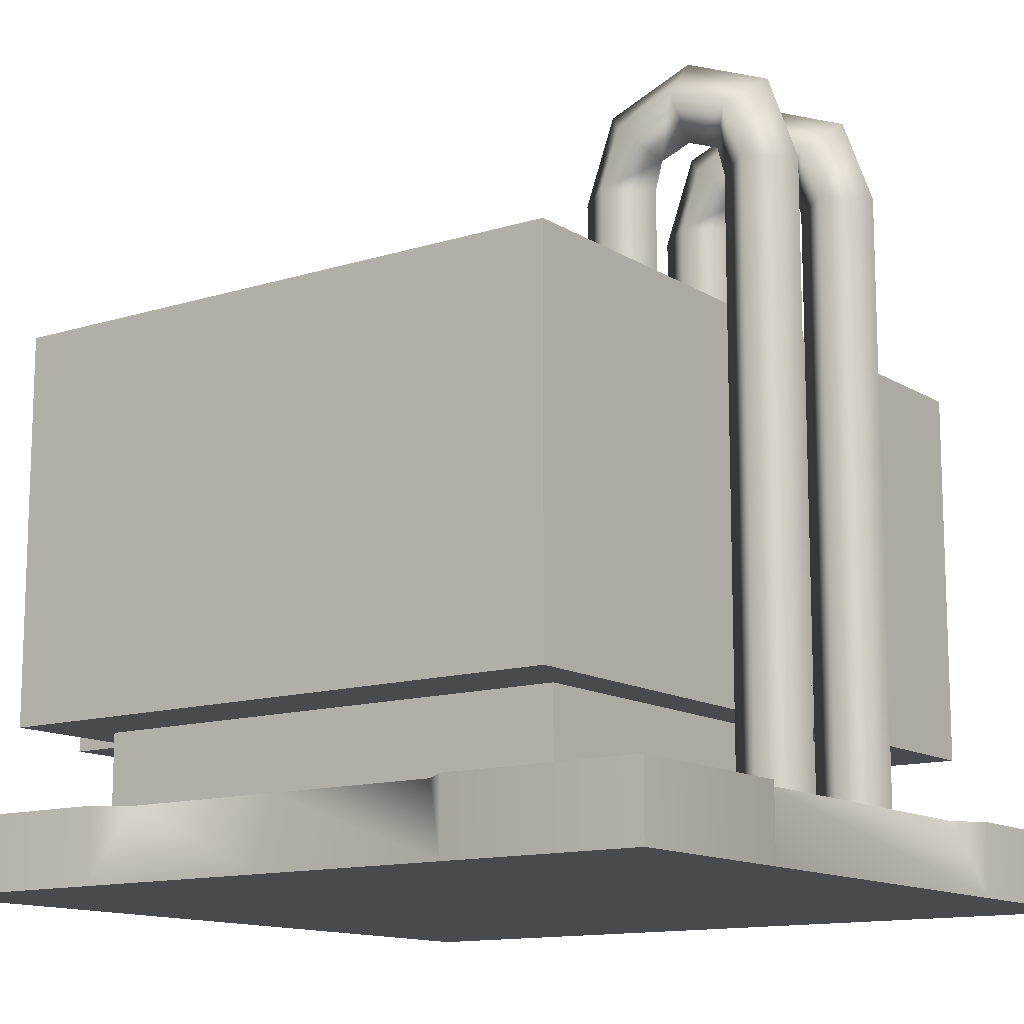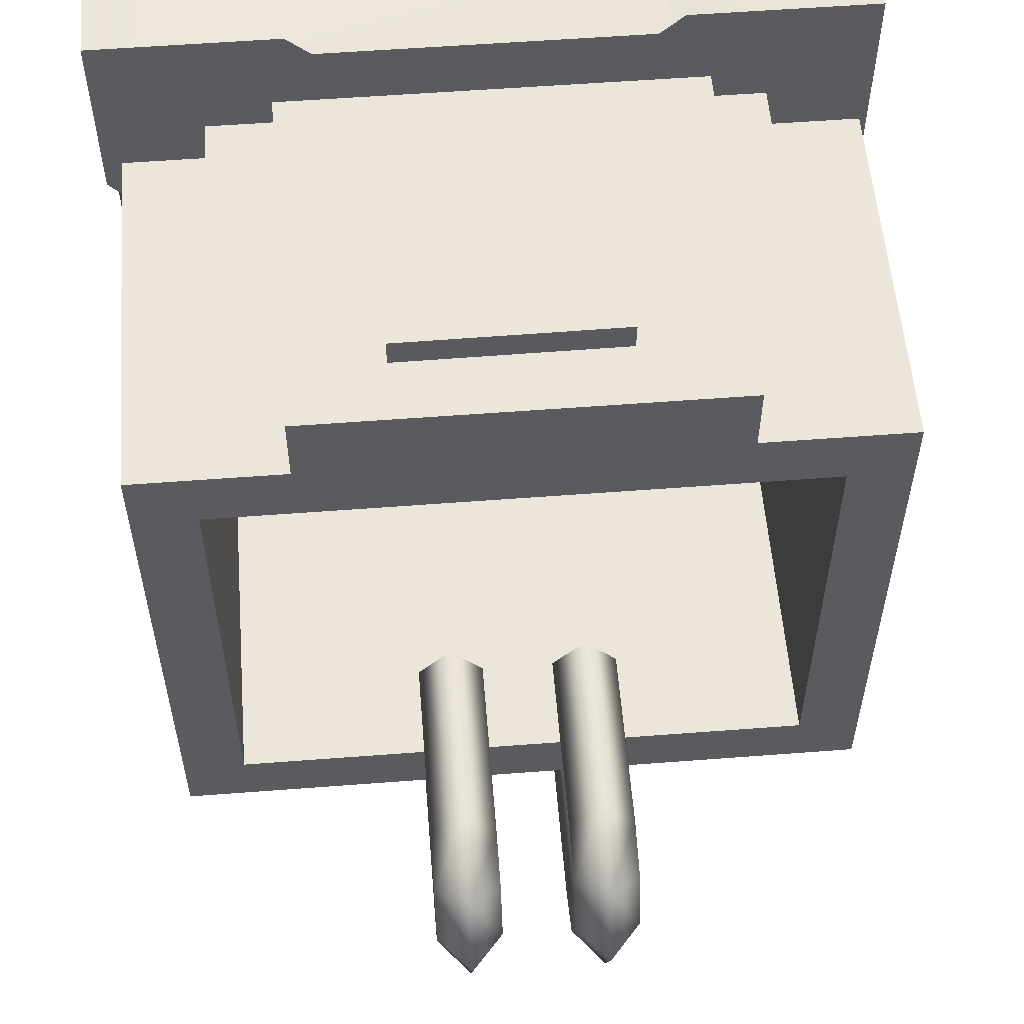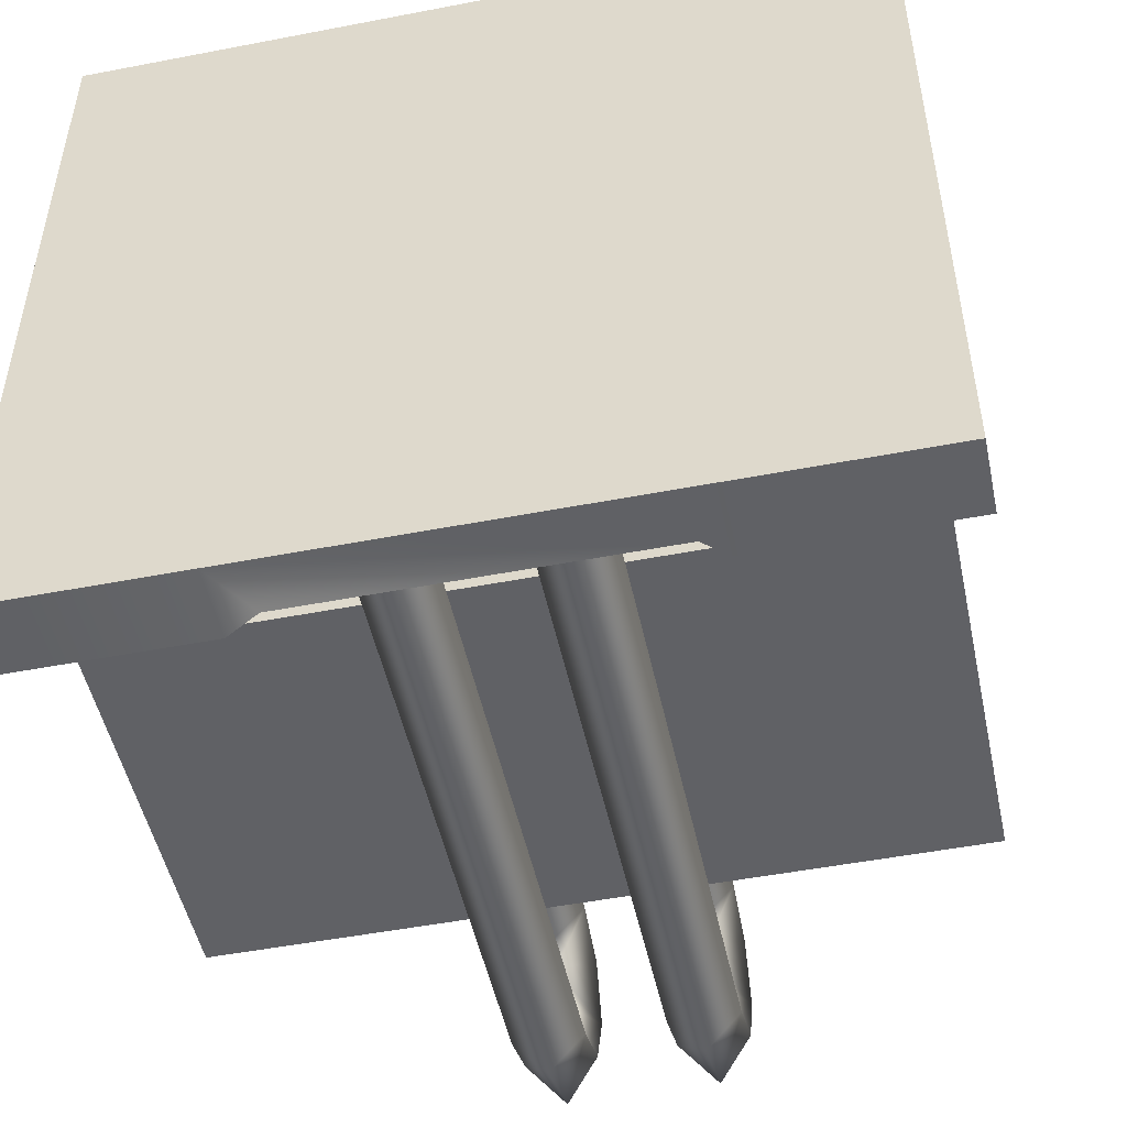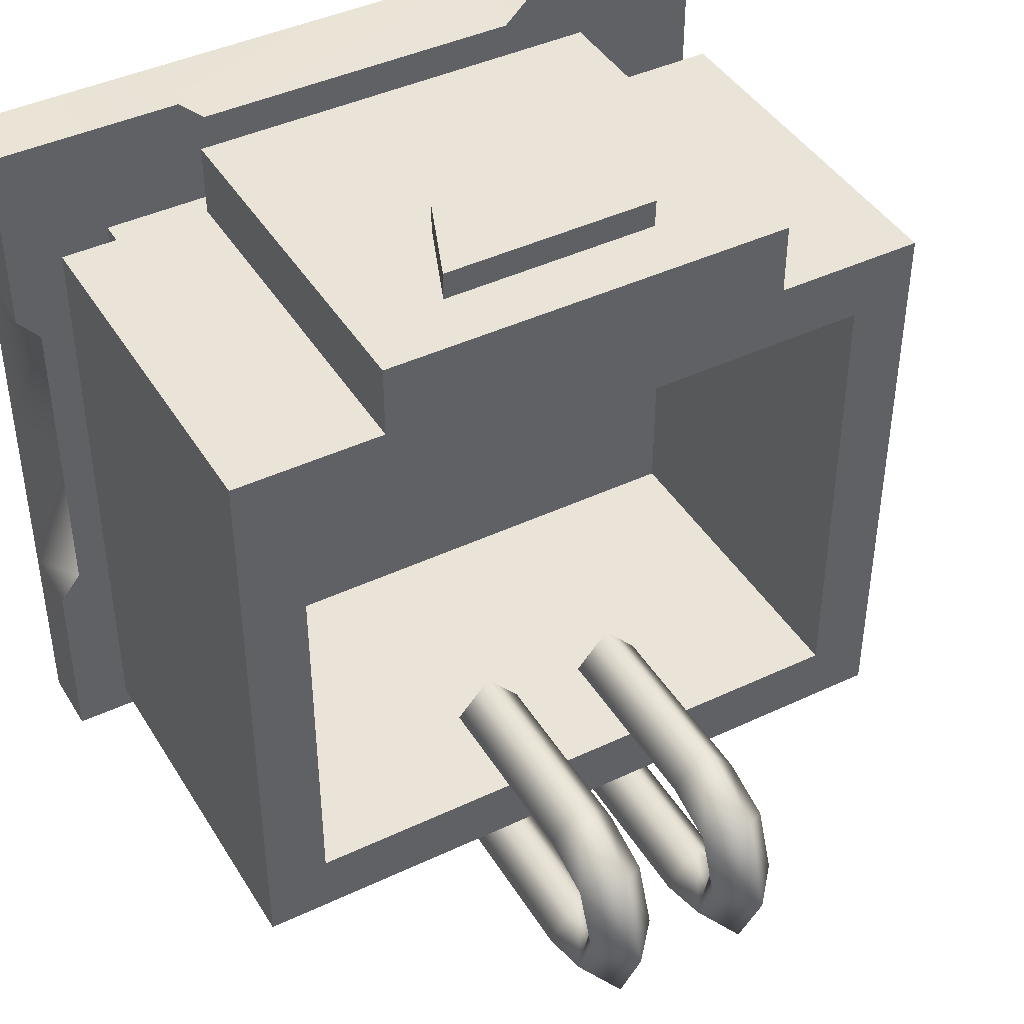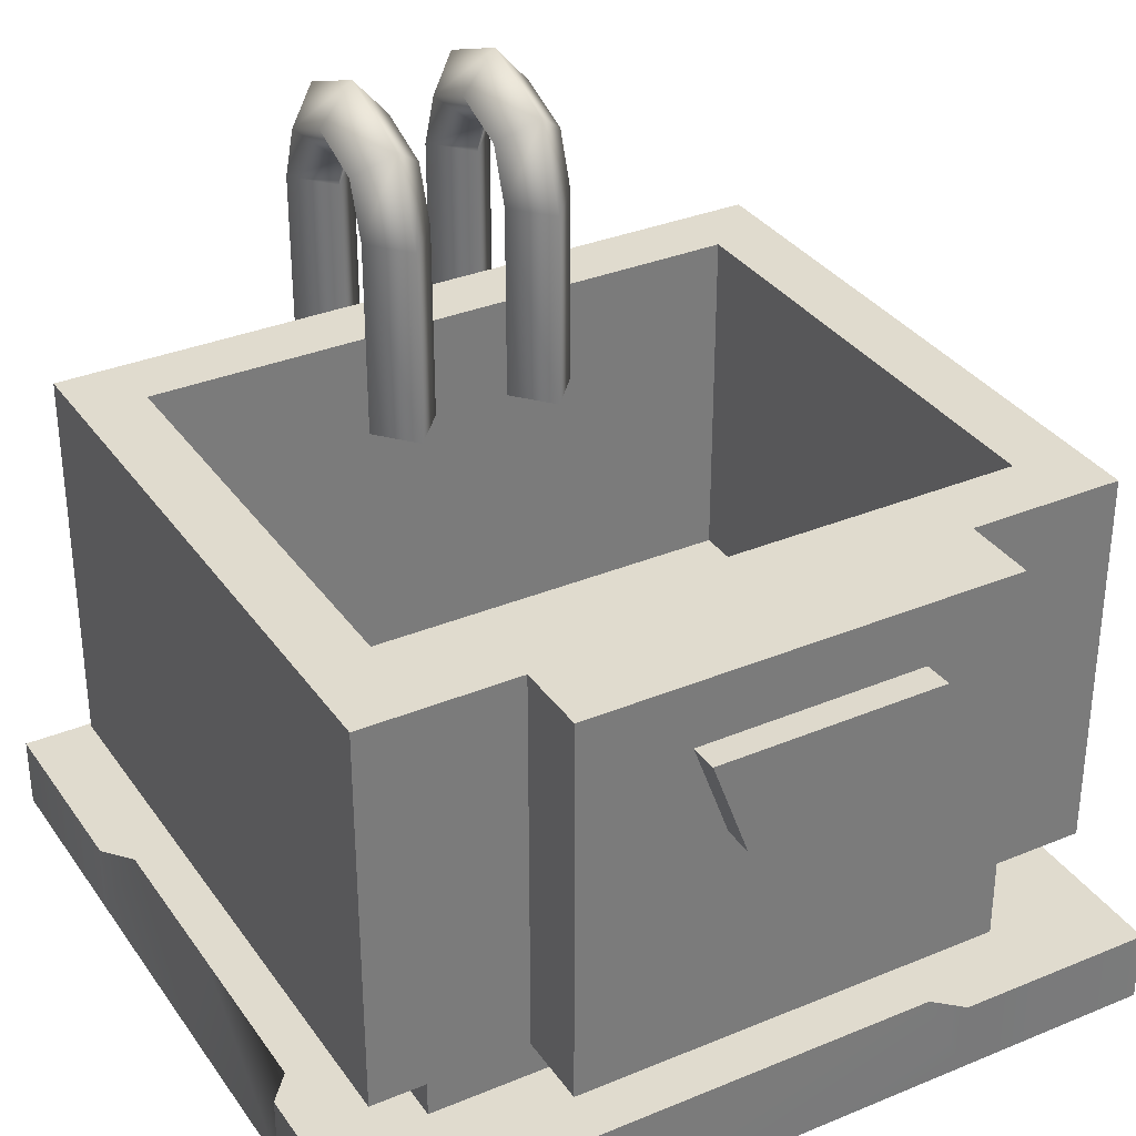
<metadata>
{"format":"obj","ext":"obj","renderer":"f3d","projection":"perspective","resolution":1024,"background":"white","views":[{"elev":-12.9,"azim":125.9,"up":"+Y"},{"elev":56.4,"azim":175.4,"up":"+Z"},{"elev":-49.9,"azim":12.0,"up":"+Z"},{"elev":42.8,"azim":150.7,"up":"+Z"},{"elev":33.4,"azim":-29.6,"up":"+Y"}]}
</metadata>
<code>
g t057v001_m
v 0.09916 0.4792 0.5405
v 0.09953 0.4803 0.498
v -0.08732 0.4803 0.498
v -0.08698 0.4792 0.5405
v 0.1496 0.6026 0.498
v 0.15 0.6037 0.5405
v -0.1324 0.6025 0.5405
v -0.132 0.6015 0.498
v -0.1324 0.6025 0.5405
v -0.08698 0.4792 0.5405
v -0.08732 0.4803 0.498
v -0.132 0.6015 0.498
v 0.09916 0.4792 0.5405
v 0.15 0.6037 0.5405
v 0.1496 0.6026 0.498
v 0.09953 0.4803 0.498
v -0.08698 0.4792 0.5405
v -0.1324 0.6025 0.5405
v 0.15 0.6037 0.5405
v 0.09916 0.4792 0.5405
v -0.2674 0.6815 0.5036
v 0.2674 0.6815 0.5036
v 0.2674 0.1984 0.5036
v -0.2674 0.1984 0.5036
v -0.46 0.1984 -0.3532
v 0.46 0.1984 -0.3532
v 0.46 0.6815 -0.3532
v -0.46 0.6815 -0.3532
v -0.46 0.1984 -0.3532
v -0.46 0.6815 -0.3532
v -0.46 0.6815 0.4107
v -0.46 0.1984 0.4107
v -0.46 0.6815 -0.3532
v 0.46 0.6815 -0.3532
v 0.3793 0.6815 -0.2725
v -0.3793 0.6815 -0.2725
v -0.46 0.6815 -0.3532
v -0.3793 0.6815 -0.2725
v -0.3793 0.6815 0.33
v -0.46 0.6815 0.4107
v 0.3793 0.6815 -0.2725
v 0.3793 0.4921 -0.2725
v -0.3793 0.4921 -0.2725
v -0.3793 0.6815 -0.2725
v -0.3793 0.6815 -0.2725
v -0.3793 0.4921 -0.2725
v -0.3793 0.4921 0.33
v -0.3793 0.6815 0.33
v -0.46 0.1984 0.4107
v -0.46 0.6815 0.4107
v -0.2674 0.6815 0.4107
v -0.2674 0.1984 0.4107
v 0.2674 0.1984 0.5036
v -0.2674 0.1984 0.4107
v -0.2674 0.1984 0.5036
v 0.2674 0.1984 0.4107
v -0.46 0.1984 -0.3532
v -0.46 0.1984 0.4107
v 0.46 0.1984 -0.3532
v 0.46 0.1984 0.4107
v -0.2674 0.6815 0.4107
v -0.2674 0.6815 0.5036
v -0.2674 0.1984 0.5036
v -0.2674 0.1984 0.4107
v 0.46 0.1984 -0.3532
v 0.46 0.1984 0.4107
v 0.46 0.6815 0.4107
v 0.46 0.6815 -0.3532
v 0.46 0.6815 -0.3532
v 0.46 0.6815 0.4107
v 0.3793 0.6815 0.33
v 0.3793 0.6815 -0.2725
v 0.3793 0.6815 -0.2725
v 0.3793 0.6815 0.33
v 0.3793 0.4921 0.33
v 0.3793 0.4921 -0.2725
v 0.46 0.1984 0.4107
v 0.2674 0.1984 0.4107
v 0.2674 0.6815 0.4107
v 0.46 0.6815 0.4107
v -0.2674 0.6815 0.5036
v 0.2674 0.6815 0.4107
v 0.2674 0.6815 0.5036
v -0.2674 0.6815 0.4107
v -0.3793 0.6815 0.33
v -0.46 0.6815 0.4107
v 0.3793 0.6815 0.33
v 0.46 0.6815 0.4107
v 0.2674 0.6815 0.4107
v 0.2674 0.1984 0.4107
v 0.2674 0.1984 0.5036
v 0.2674 0.6815 0.5036
v -0.3624 0.08677 0.35
v -0.3624 0.2013 0.35
v 0.3624 0.2013 0.35
v 0.3624 0.08677 0.35
v -0.3624 0.2013 -0.2966
v -0.3624 0.08677 -0.2966
v 0.3624 0.08677 -0.2966
v 0.3624 0.2013 -0.2966
v 0.3624 0.08677 0.35
v 0.3624 0.2013 0.35
v 0.3624 0.2013 -0.2966
v 0.3624 0.08677 -0.2966
v -0.3624 0.08677 -0.2966
v -0.3624 0.2013 -0.2966
v -0.3624 0.2013 0.35
v -0.3624 0.08677 0.35
v 0.048 0.08087 -0.4081
v 0.09143 0.8393 -0.3579
v 0.09143 0.08087 -0.3579
v 0.048 0.8393 -0.4081
v 0.09143 0.08087 -0.4582
v 0.09143 0.8744 -0.3485
v 0.09143 0.8393 -0.4582
v 0.1349 0.08087 -0.408
v 0.048 0.9099 -0.3839
v 0.1349 0.8393 -0.408
v 0.09143 0.08087 -0.3579
v 0.09143 0.8393 -0.3579
v 0.09143 0.9453 -0.4194
v 0.1349 0.9099 -0.3839
v 0.09143 0.8744 -0.3485
v 0.09143 0.8893 -0.3094
v 0.1349 0.9394 -0.3094
v 0.09143 0.8744 -0.2704
v 0.048 0.9394 -0.3094
v 0.09143 0.8893 -0.3094
v 0.09143 0.8744 -0.2704
v 0.09143 0.9896 -0.3094
v 0.1349 0.9099 -0.2349
v 0.048 0.9099 -0.2349
v 0.09143 0.8393 -0.261
v 0.09143 0.9453 -0.1995
v 0.1349 0.8393 -0.2108
v 0.09143 0.8393 -0.261
v 0.09143 0.5927 -0.261
v 0.1349 0.5927 -0.2108
v 0.09143 0.8393 -0.1607
v 0.09143 0.5927 -0.1607
v 0.048 0.8393 -0.2108
v 0.048 0.5927 -0.2108
v 0.09143 0.5927 -0.261
v -0.5 0 0.25
v -0.5 0.09074 0.5
v -0.5 0 0.5
v -0.5 0.09074 0.25
v -0.47 0.09074 0.2145
v -0.47 0.09074 0
v -0.5 0 0
v -0.47 0.09074 -0.2145
v -0.5 0 -0.25
v -0.5 0.09074 -0.25
v -0.5 0.09074 -0.5
v -0.5 0 -0.5
v -0.5 0.09074 0.5
v -0.5 0.09074 0.25
v -0.25 0.09074 0.5
v -0.2174 0.09074 0.47
v 0.5 0.09074 0.25
v 0.2174 0.09074 0.47
v 0.25 0.09074 0.5
v 0.5 0.09074 0.5
v 0.47 0.09074 0.2145
v -0.47 0.09074 0.2145
v -0.47 0.09074 0
v 0.47 0.09074 0
v -0.5 0 0.5
v -0.5 0.09074 0.5
v -0.25 0.09074 0.5
v -0.25 0 0.5
v -0.2174 0.09074 0.47
v 0.2174 0.09074 0.47
v -0.25 0 0.5
v 0.25 0 0.5
v 0.25 0.09074 0.5
v 0.5 0 0.5
v 0.5 0.09074 0.5
v -0.5 0 0.25
v -0.5 0 0.5
v -0.25 0 0.5
v 0.25 0 0.5
v 0.5 0 0.25
v 0.5 0 0.5
v -0.5 0 0
v 0.5 0 0
v -0.5 0.09074 -0.5
v -0.25 0.09074 -0.5
v -0.5 0.09074 -0.25
v -0.2174 0.09074 -0.47
v 0.2174 0.09074 -0.47
v 0.5 0.09074 -0.25
v 0.25 0.09074 -0.5
v 0.5 0.09074 -0.5
v -0.47 0.09074 -0.2145
v 0.47 0.09074 -0.2145
v 0.47 0.09074 0
v -0.47 0.09074 0
v -0.5 0 -0.5
v -0.25 0.09074 -0.5
v -0.5 0.09074 -0.5
v -0.25 0 -0.5
v -0.2174 0.09074 -0.47
v 0.2174 0.09074 -0.47
v 0.25 0 -0.5
v 0.25 0.09074 -0.5
v 0.5 0 -0.5
v 0.5 0.09074 -0.5
v -0.5 0 -0.25
v -0.25 0 -0.5
v -0.5 0 -0.5
v 0.5 0 -0.25
v 0.25 0 -0.5
v 0.5 0 -0.5
v 0.5 0 0
v -0.5 0 0
v 0.5 0 0.25
v 0.5 0 0.5
v 0.5 0.09074 0.5
v 0.5 0.09074 0.25
v 0.47 0.09074 0.2145
v 0.5 0 0
v 0.47 0.09074 0
v 0.5 0 -0.25
v 0.47 0.09074 -0.2145
v 0.5 0.09074 -0.25
v 0.5 0.09074 -0.5
v 0.5 0 -0.5
v -0.1341 0.08087 -0.4081
v -0.09069 0.8393 -0.3579
v -0.09069 0.08087 -0.3579
v -0.1341 0.8393 -0.4081
v -0.09069 0.08087 -0.4582
v -0.09069 0.8744 -0.3485
v -0.09069 0.8393 -0.4582
v -0.04726 0.08087 -0.408
v -0.1341 0.9099 -0.3839
v -0.04726 0.8393 -0.408
v -0.09069 0.08087 -0.3579
v -0.09069 0.8393 -0.3579
v -0.09069 0.9453 -0.4194
v -0.04726 0.9099 -0.3839
v -0.09069 0.8744 -0.3485
v -0.09069 0.8893 -0.3094
v -0.04726 0.9394 -0.3094
v -0.09069 0.8744 -0.2704
v -0.1341 0.9394 -0.3094
v -0.09069 0.8893 -0.3094
v -0.09069 0.8744 -0.2704
v -0.09069 0.9896 -0.3094
v -0.04726 0.9099 -0.2349
v -0.1341 0.9099 -0.2349
v -0.09069 0.8393 -0.261
v -0.09069 0.9453 -0.1995
v -0.04726 0.8393 -0.2108
v -0.09069 0.8393 -0.261
v -0.09069 0.5927 -0.261
v -0.04726 0.5927 -0.2108
v -0.09069 0.8393 -0.1607
v -0.09069 0.5927 -0.1607
v -0.1341 0.8393 -0.2108
v -0.1341 0.5927 -0.2108
v -0.09069 0.5927 -0.261
v 0.3793 0.4921 0.33
v 0.3793 0.6815 0.33
v -0.3793 0.6815 0.33
v -0.3793 0.4921 0.33
v -0.3793 0.4921 -0.2725
v -0.3793 0.2474 -0.2725
v -0.3793 0.2474 0.33
v -0.3793 0.4921 0.33
v -0.3793 0.4921 0.33
v -0.3793 0.2474 0.33
v 0.3793 0.2474 0.33
v 0.3793 0.4921 0.33
v 0.3793 0.4921 0.33
v 0.3793 0.2474 0.33
v 0.3793 0.2474 -0.2725
v 0.3793 0.4921 -0.2725
v 0.3793 0.4921 -0.2725
v 0.3793 0.2474 -0.2725
v -0.3793 0.2474 -0.2725
v -0.3793 0.4921 -0.2725
v -0.3793 0.2474 0.33
v -0.3793 0.2474 -0.2725
v 0.3793 0.2474 -0.2725
v 0.3793 0.2474 0.33
v -0.09069 0.5927 -0.2108
v -0.09069 0.5927 -0.261
v -0.1341 0.5927 -0.2108
v -0.09069 0.5927 -0.1607
v -0.04726 0.5927 -0.2108
v 0.09143 0.5927 -0.2108
v 0.09143 0.5927 -0.261
v 0.048 0.5927 -0.2108
v 0.09143 0.5927 -0.1607
v 0.1349 0.5927 -0.2108
g t057v001_m_0
f 3 2 1
f 4 3 1
f 7 6 5
f 8 7 5
f 11 10 9
f 12 11 9
f 15 14 13
f 16 15 13
f 19 18 17
f 20 19 17
f 23 22 21
f 24 23 21
f 27 26 25
f 28 27 25
f 31 30 29
f 32 31 29
f 35 34 33
f 36 35 33
f 39 38 37
f 40 39 37
f 43 42 41
f 44 43 41
f 47 46 45
f 48 47 45
f 51 50 49
f 52 51 49
f 55 54 53
f 54 56 53
f 54 57 56
f 54 58 57
f 57 59 56
f 60 56 59
f 63 62 61
f 64 63 61
f 67 66 65
f 68 67 65
f 71 70 69
f 72 71 69
f 75 74 73
f 76 75 73
f 79 78 77
f 80 79 77
f 83 82 81
f 82 84 81
f 84 82 85
f 86 84 85
f 82 87 85
f 82 88 87
f 91 90 89
f 92 91 89
f 95 94 93
f 96 95 93
f 99 98 97
f 100 99 97
f 103 102 101
f 104 103 101
f 107 106 105
f 108 107 105
f 111 110 109
f 110 112 109
f 109 112 113
f 110 114 112
f 112 115 113
f 113 115 116
f 114 117 112
f 115 112 117
f 115 118 116
f 116 118 119
f 118 120 119
f 118 115 121
f 121 115 117
f 120 118 122
f 122 118 121
f 123 120 122
f 123 122 124
f 122 125 124
f 122 121 125
f 124 125 126
f 127 117 114
f 128 127 114
f 128 129 127
f 121 117 130
f 121 130 125
f 117 127 130
f 125 131 126
f 125 130 131
f 129 132 127
f 129 133 132
f 130 127 134
f 127 132 134
f 130 134 131
f 126 131 135
f 136 126 135
f 137 136 135
f 138 137 135
f 135 131 139
f 138 135 139
f 131 134 139
f 140 138 139
f 134 132 141
f 139 134 141
f 140 139 141
f 133 141 132
f 142 140 141
f 142 141 133
f 143 142 133
f 146 145 144
f 145 147 144
f 144 147 148
f 148 149 144
f 149 150 144
f 149 151 150
f 151 152 150
f 151 153 152
f 153 154 152
f 154 155 152
f 158 157 156
f 157 158 159
f 157 159 160
f 160 159 161
f 161 162 160
f 160 162 163
f 157 160 164
f 164 165 157
f 166 165 164
f 167 166 164
f 170 169 168
f 171 170 168
f 172 170 171
f 172 174 173
f 174 175 173
f 176 173 175
f 176 175 177
f 178 176 177
f 181 180 179
f 182 181 179
f 183 182 179
f 184 182 183
f 183 179 185
f 185 186 183
f 189 188 187
f 190 188 189
f 189 191 190
f 191 189 192
f 192 193 191
f 193 192 194
f 189 195 192
f 195 196 192
f 197 196 195
f 198 197 195
f 201 200 199
f 200 202 199
f 200 203 202
f 203 204 202
f 204 205 202
f 204 206 205
f 205 206 207
f 206 208 207
f 211 210 209
f 212 209 210
f 210 213 212
f 213 214 212
f 212 215 209
f 215 216 209
f 219 218 217
f 220 219 217
f 221 220 217
f 217 222 221
f 222 223 221
f 223 222 224
f 225 223 224
f 224 226 225
f 227 226 224
f 228 227 224
f 231 230 229
f 230 232 229
f 229 232 233
f 230 234 232
f 232 235 233
f 233 235 236
f 234 237 232
f 235 232 237
f 235 238 236
f 236 238 239
f 238 240 239
f 238 235 241
f 241 235 237
f 240 238 242
f 242 238 241
f 243 240 242
f 243 242 244
f 242 245 244
f 242 241 245
f 244 245 246
f 247 237 234
f 248 247 234
f 248 249 247
f 241 237 250
f 241 250 245
f 237 247 250
f 245 251 246
f 245 250 251
f 249 252 247
f 249 253 252
f 250 247 254
f 247 252 254
f 250 254 251
f 246 251 255
f 256 246 255
f 257 256 255
f 258 257 255
f 255 251 259
f 258 255 259
f 251 254 259
f 260 258 259
f 254 252 261
f 259 254 261
f 260 259 261
f 253 261 252
f 262 260 261
f 262 261 253
f 263 262 253
f 266 265 264
f 267 266 264
f 270 269 268
f 271 270 268
f 274 273 272
f 275 274 272
f 278 277 276
f 279 278 276
f 282 281 280
f 283 282 280
f 286 285 284
f 287 286 284
f 290 289 288
f 290 288 291
f 288 289 292
f 288 292 291
f 295 294 293
f 295 293 296
f 293 294 297
f 293 297 296

</code>
